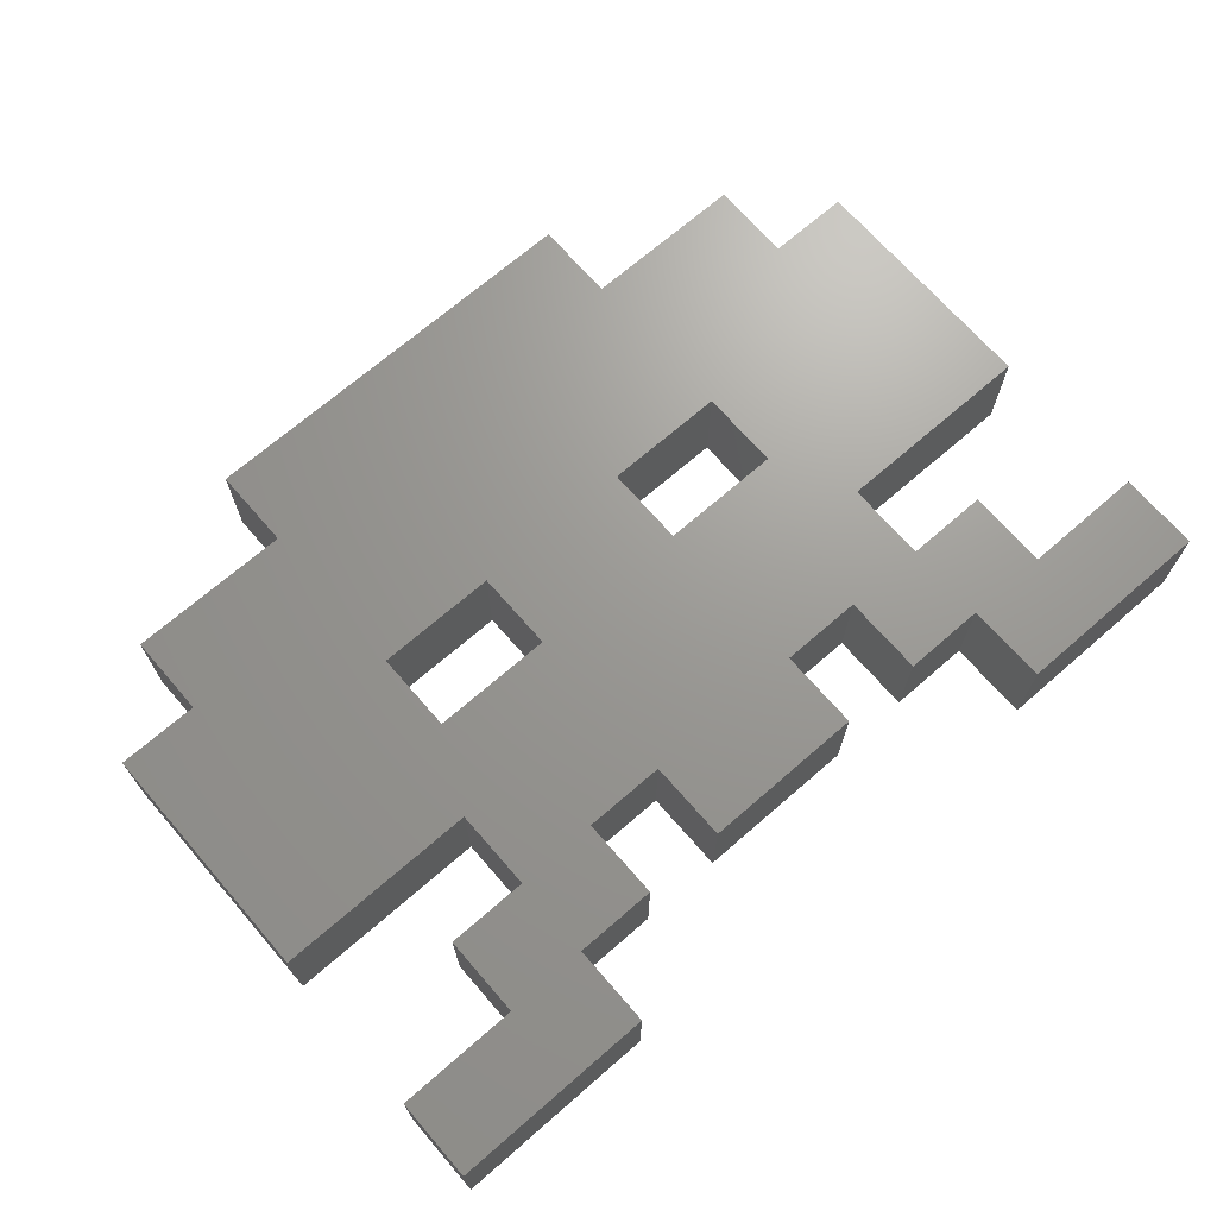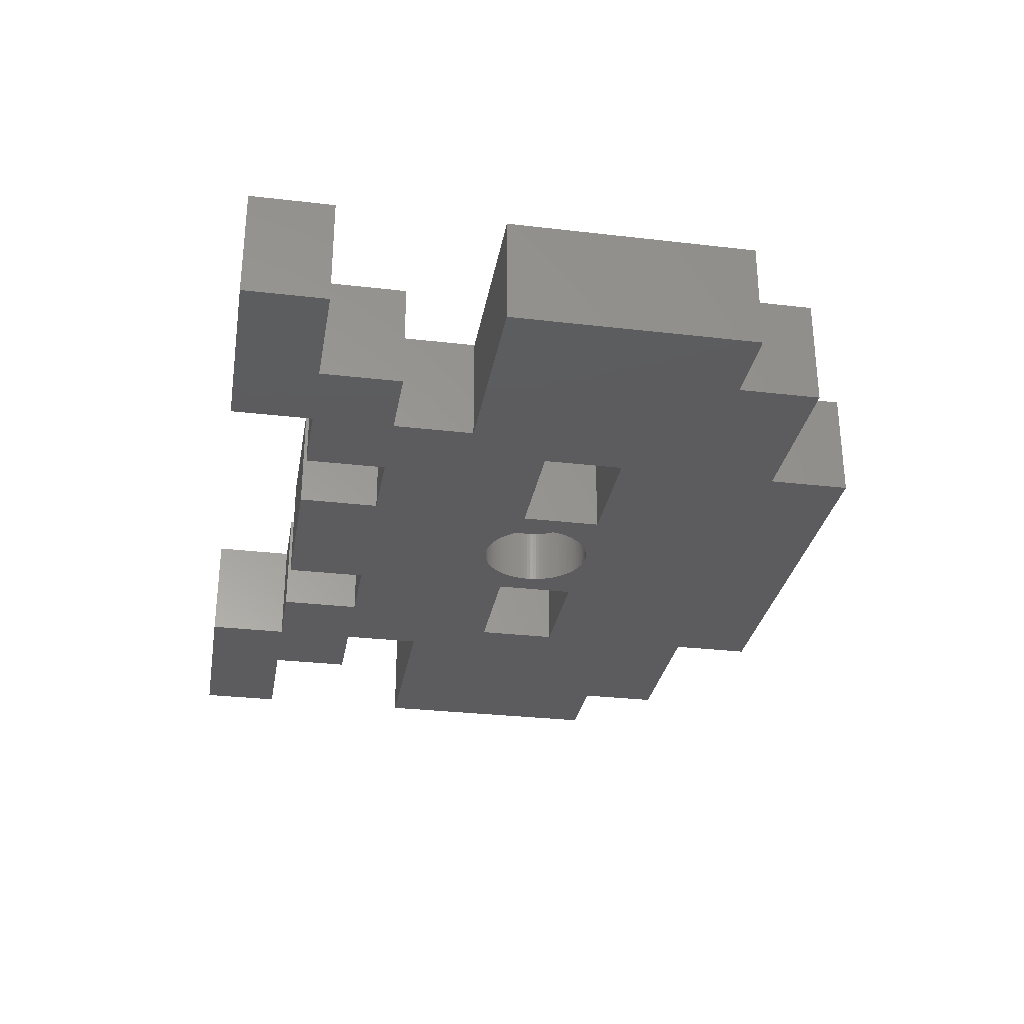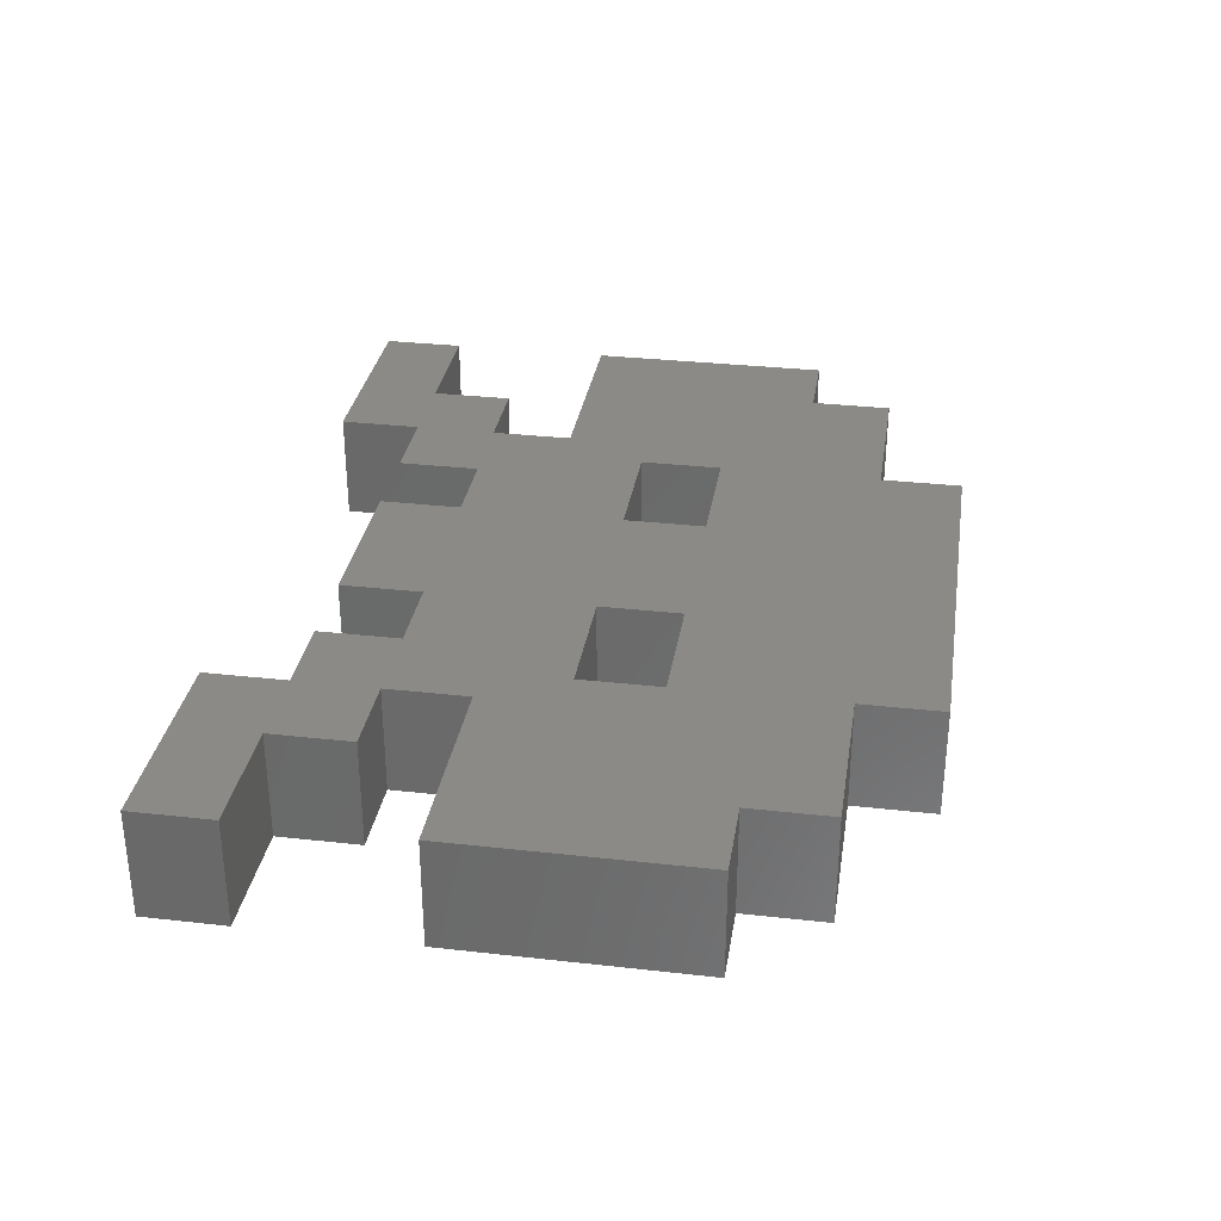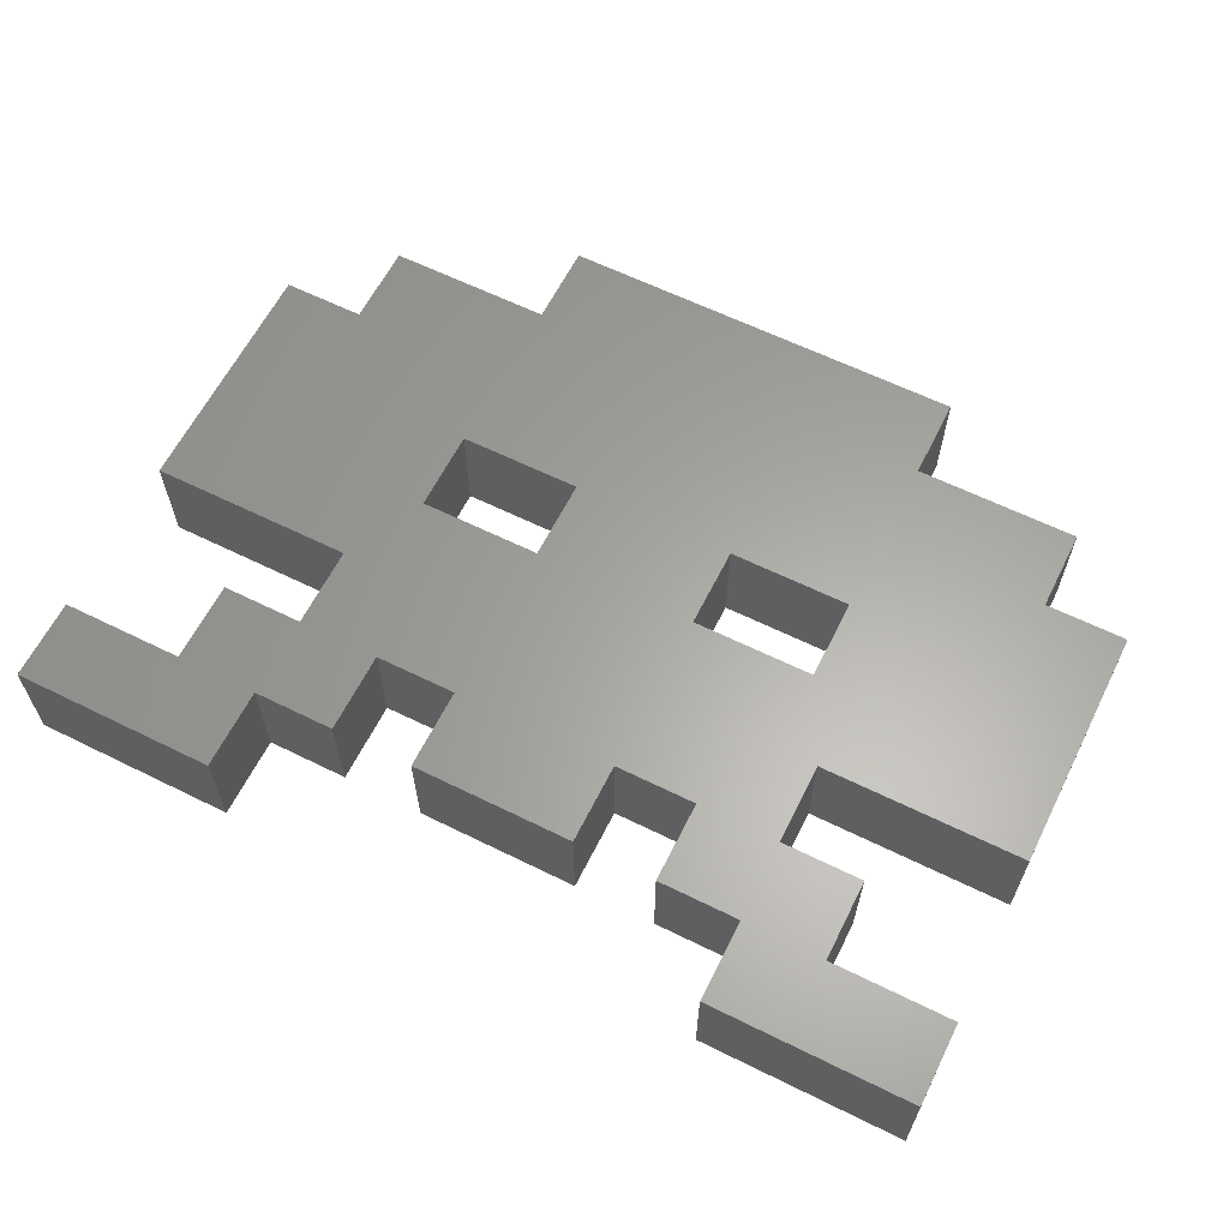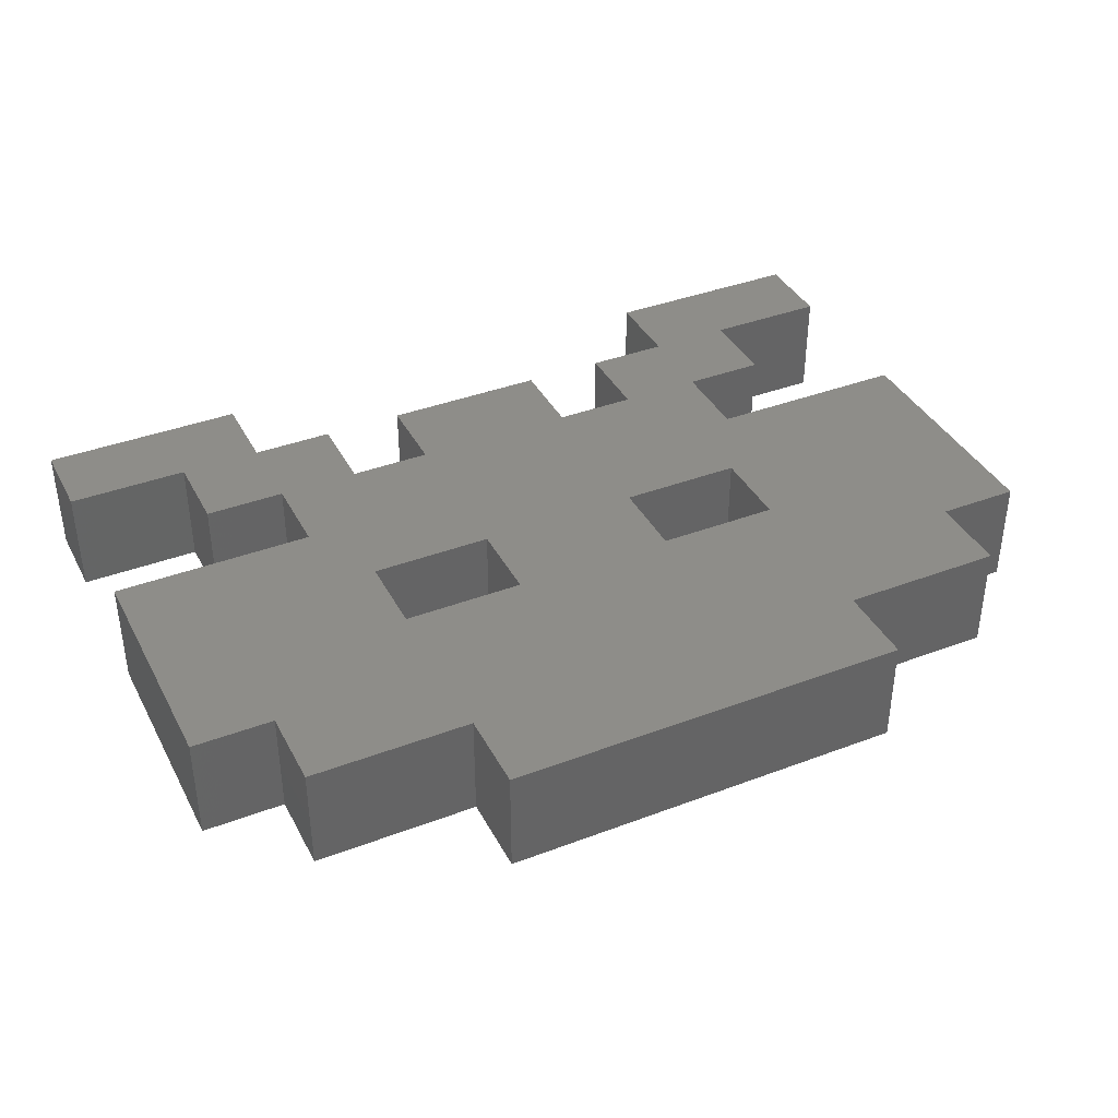
<metadata>
{"format":"stl","ext":"stl","renderer":"f3d","projection":"perspective","resolution":1024,"background":"white","views":[{"elev":69.6,"azim":-41.0,"up":"+Z"},{"elev":-29.9,"azim":80.3,"up":"+Z"},{"elev":31.8,"azim":99.0,"up":"+Z"},{"elev":62.2,"azim":26.6,"up":"+Z"},{"elev":38.7,"azim":154.5,"up":"+Z"}]}
</metadata>
<code>
# stl→obj: 288 verts, 580 faces
v 0 0 0
v 0 0 4
v 0 3 0
v 0 3 4
v 7.5 0 0
v 7.5 0 4
v 4.5 3 0
v 4.5 6 0
v 7.5 3 0
v 9 15 0
v 9 21 0
v 13.5 15 0
v 7.5 9 0
v 0 9 0
v 0 18 0
v 3 18 0
v 3 21 0
v 7.5 6 0
v 9 24 0
v 24 24 0
v 18.12 14.34 0
v 24 21 0
v 19.5 12 0
v 18.6 13 0
v 18.6 13.13 0
v 24 15 0
v 30 21 0
v 30 18 0
v 24 12 0
v 33 18 0
v 25.5 9 0
v 33 9 0
v 10.5 6 0
v 15.37 11.23 0
v 15.49 11.16 0
v 28.5 3 0
v 33 3 0
v 25.5 0 0
v 19.5 3 0
v 13.5 3 0
v 19.5 6 0
v 25.5 3 0
v 28.5 6 0
v 22.5 6 0
v 25.5 6 0
v 22.5 3 0
v 33 0 0
v 14.88 11.66 0
v 14.97 11.56 0
v 15.06 11.47 0
v 13.5 12 0
v 9 12 0
v 14.4 13 0
v 14.4 13.13 0
v 14.6 13.89 0
v 14.66 14.01 0
v 14.8 11.77 0
v 16.11 15.06 0
v 16.24 15.08 0
v 14.4 12.87 0
v 16.37 15.1 0
v 14.42 12.74 0
v 16.5 15.1 0
v 14.44 12.61 0
v 16.63 15.1 0
v 14.47 12.48 0
v 14.5 12.35 0
v 16.76 15.08 0
v 14.55 12.23 0
v 16.89 15.06 0
v 14.6 12.11 0
v 17.02 15.03 0
v 14.66 11.99 0
v 14.73 11.87 0
v 17.15 15 0
v 17.27 14.95 0
v 17.39 14.9 0
v 17.51 14.84 0
v 10.5 3 0
v 17.63 14.77 0
v 18.4 13.89 0
v 18.45 13.77 0
v 16.63 10.9 0
v 13.5 6 0
v 16.5 10.9 0
v 16.76 10.92 0
v 16.89 10.94 0
v 17.02 10.97 0
v 17.15 11 0
v 17.27 11.05 0
v 17.39 11.1 0
v 17.51 11.16 0
v 17.63 11.23 0
v 17.73 11.3 0
v 17.84 11.38 0
v 18.5 13.65 0
v 19.5 15 0
v 18.53 13.52 0
v 18.56 13.39 0
v 18.58 13.26 0
v 18.6 12.87 0
v 18.2 11.77 0
v 18.27 11.87 0
v 18.58 12.74 0
v 18.56 12.61 0
v 18.53 12.48 0
v 18.5 12.35 0
v 18.45 12.23 0
v 18.4 12.11 0
v 18.34 11.99 0
v 18.03 11.56 0
v 18.12 11.66 0
v 17.94 11.47 0
v 18.27 14.13 0
v 18.34 14.01 0
v 18.2 14.23 0
v 18.03 14.44 0
v 17.73 14.7 0
v 17.94 14.53 0
v 17.84 14.62 0
v 15.98 15.03 0
v 15.85 15 0
v 15.73 14.95 0
v 15.61 14.9 0
v 15.49 14.84 0
v 15.37 14.77 0
v 15.27 14.7 0
v 15.16 14.62 0
v 15.06 14.53 0
v 14.97 14.44 0
v 14.88 14.34 0
v 14.8 14.23 0
v 14.73 14.13 0
v 14.55 13.77 0
v 14.5 13.65 0
v 14.47 13.52 0
v 14.44 13.39 0
v 14.42 13.26 0
v 15.27 11.3 0
v 15.16 11.38 0
v 15.61 11.1 0
v 15.73 11.05 0
v 15.85 11 0
v 15.98 10.97 0
v 16.11 10.94 0
v 16.24 10.92 0
v 16.37 10.9 0
v 4.5 3 4
v 7.5 3 4
v 10.5 6 4
v 10.5 3 4
v 24 12 4
v 7.5 6 4
v 25.5 9 4
v 13.5 6 4
v 19.5 3 4
v 13.5 3 4
v 19.5 6 4
v 22.5 6 4
v 25.5 3 4
v 22.5 3 4
v 33 0 4
v 25.5 0 4
v 28.5 3 4
v 33 3 4
v 9 21 4
v 3 21 4
v 3 18 4
v 25.5 6 4
v 19.5 12 4
v 19.5 15 4
v 13.5 12 4
v 33 18 4
v 33 9 4
v 4.5 6 4
v 24 15 4
v 30 18 4
v 9 24 4
v 24 24 4
v 0 18 4
v 0 9 4
v 9 15 4
v 7.5 9 4
v 13.5 15 4
v 24 21 4
v 30 21 4
v 9 12 4
v 28.5 6 4
v 14.4 13.13 2.2
v 14.4 13 2.2
v 14.4 12.87 2.2
v 14.42 13.26 2.2
v 14.44 13.39 2.2
v 14.47 13.52 2.2
v 14.5 13.65 2.2
v 14.55 13.77 2.2
v 14.6 13.89 2.2
v 14.66 14.01 2.2
v 14.73 14.13 2.2
v 14.8 14.23 2.2
v 14.88 14.34 2.2
v 14.97 14.44 2.2
v 15.06 14.53 2.2
v 15.16 14.62 2.2
v 15.27 14.7 2.2
v 15.37 14.77 2.2
v 15.49 14.84 2.2
v 15.61 14.9 2.2
v 15.73 14.95 2.2
v 15.85 15 2.2
v 15.98 15.03 2.2
v 16.11 15.06 2.2
v 16.24 15.08 2.2
v 16.37 15.1 2.2
v 16.5 15.1 2.2
v 16.63 15.1 2.2
v 16.76 15.08 2.2
v 16.89 15.06 2.2
v 17.02 15.03 2.2
v 17.15 15 2.2
v 17.27 14.95 2.2
v 17.39 14.9 2.2
v 17.51 14.84 2.2
v 17.63 14.77 2.2
v 17.73 14.7 2.2
v 17.84 14.62 2.2
v 17.94 14.53 2.2
v 18.03 14.44 2.2
v 18.12 14.34 2.2
v 18.2 14.23 2.2
v 18.27 14.13 2.2
v 18.34 14.01 2.2
v 18.4 13.89 2.2
v 18.45 13.77 2.2
v 18.5 13.65 2.2
v 18.53 13.52 2.2
v 18.56 13.39 2.2
v 18.58 13.26 2.2
v 18.6 13.13 2.2
v 18.6 13 2.2
v 18.6 12.87 2.2
v 18.58 12.74 2.2
v 18.56 12.61 2.2
v 18.53 12.48 2.2
v 18.5 12.35 2.2
v 18.45 12.23 2.2
v 18.4 12.11 2.2
v 18.34 11.99 2.2
v 18.27 11.87 2.2
v 18.2 11.77 2.2
v 18.12 11.66 2.2
v 18.03 11.56 2.2
v 17.94 11.47 2.2
v 17.84 11.38 2.2
v 17.73 11.3 2.2
v 17.63 11.23 2.2
v 17.51 11.16 2.2
v 17.39 11.1 2.2
v 17.27 11.05 2.2
v 17.15 11 2.2
v 17.02 10.97 2.2
v 16.89 10.94 2.2
v 16.76 10.92 2.2
v 16.63 10.9 2.2
v 16.5 10.9 2.2
v 16.37 10.9 2.2
v 16.24 10.92 2.2
v 16.11 10.94 2.2
v 15.98 10.97 2.2
v 15.85 11 2.2
v 15.73 11.05 2.2
v 15.61 11.1 2.2
v 15.49 11.16 2.2
v 15.37 11.23 2.2
v 15.27 11.3 2.2
v 15.16 11.38 2.2
v 15.06 11.47 2.2
v 14.97 11.56 2.2
v 14.88 11.66 2.2
v 14.8 11.77 2.2
v 14.73 11.87 2.2
v 14.66 11.99 2.2
v 14.6 12.11 2.2
v 14.55 12.23 2.2
v 14.5 12.35 2.2
v 14.47 12.48 2.2
v 14.44 12.61 2.2
v 14.42 12.74 2.2
f 1 2 3
f 3 2 4
f 2 1 5
f 6 2 5
f 1 3 5
f 5 3 7
f 5 7 8
f 5 8 9
f 10 11 12
f 13 14 15
f 13 15 16
f 13 16 17
f 13 17 11
f 13 11 18
f 11 19 20
f 21 20 22
f 23 24 25
f 26 27 28
f 29 28 30
f 31 30 32
f 33 34 35
f 36 37 38
f 39 40 41
f 42 43 36
f 44 45 46
f 38 37 47
f 46 43 42
f 45 43 46
f 29 30 40
f 41 31 44
f 42 36 38
f 30 31 41
f 26 28 29
f 30 41 40
f 33 48 49
f 33 49 50
f 18 11 9
f 18 9 8
f 51 33 52
f 53 51 54
f 55 51 56
f 11 20 12
f 48 33 57
f 51 53 33
f 58 20 59
f 53 60 33
f 59 20 61
f 60 62 33
f 61 20 63
f 62 64 33
f 63 20 65
f 64 66 33
f 66 67 33
f 65 20 68
f 67 69 33
f 68 20 70
f 69 71 33
f 70 20 72
f 71 73 33
f 73 74 33
f 72 20 75
f 74 57 33
f 75 20 76
f 9 11 10
f 9 10 52
f 76 20 77
f 9 52 33
f 77 20 78
f 9 33 79
f 78 20 80
f 81 22 82
f 83 84 85
f 86 84 83
f 87 84 86
f 84 88 89
f 84 89 90
f 84 90 91
f 84 91 92
f 84 92 93
f 84 93 94
f 84 94 95
f 23 96 97
f 23 98 96
f 23 99 98
f 23 100 99
f 23 25 100
f 23 101 24
f 23 102 103
f 23 104 101
f 23 105 104
f 23 106 105
f 23 107 106
f 23 108 107
f 23 109 108
f 23 110 109
f 23 103 110
f 23 111 112
f 23 113 111
f 82 97 96
f 82 22 97
f 114 22 115
f 116 22 114
f 21 22 116
f 117 20 21
f 80 20 118
f 119 20 117
f 120 20 119
f 118 20 120
f 23 112 102
f 88 84 87
f 12 20 58
f 12 58 121
f 12 121 122
f 97 27 26
f 12 122 123
f 12 123 124
f 29 84 23
f 12 124 125
f 12 125 126
f 12 126 127
f 12 127 128
f 12 128 129
f 12 129 130
f 12 130 131
f 12 131 132
f 12 132 133
f 12 133 56
f 12 56 51
f 134 51 55
f 135 51 134
f 136 51 135
f 137 51 136
f 138 51 137
f 54 51 138
f 97 22 27
f 23 95 113
f 84 95 23
f 33 139 34
f 33 50 140
f 33 140 139
f 45 44 31
f 84 29 40
f 33 35 141
f 33 141 142
f 33 142 143
f 33 143 144
f 115 22 81
f 33 144 145
f 33 145 146
f 33 146 147
f 33 147 85
f 33 85 84
f 3 4 7
f 7 4 148
f 4 2 6
f 148 4 6
f 149 148 6
f 150 149 151
f 152 153 150
f 154 150 155
f 156 155 157
f 158 155 156
f 154 155 158
f 154 158 159
f 160 159 161
f 162 159 160
f 162 160 163
f 164 159 162
f 165 164 162
f 166 167 168
f 154 159 169
f 170 171 172
f 173 154 174
f 153 148 150
f 175 148 153
f 176 173 177
f 178 166 179
f 168 180 181
f 181 166 168
f 181 182 166
f 152 170 153
f 170 172 183
f 150 148 149
f 184 185 179
f 166 182 179
f 184 172 185
f 171 176 186
f 185 172 186
f 172 171 186
f 186 176 177
f 172 187 183
f 154 152 150
f 154 173 152
f 164 169 159
f 164 188 169
f 181 187 182
f 182 184 179
f 181 183 187
f 176 152 173
f 183 153 170
f 6 5 9
f 149 6 9
f 149 9 79
f 151 149 79
f 151 79 33
f 150 151 33
f 150 33 84
f 155 150 84
f 40 157 84
f 84 157 155
f 157 40 39
f 156 157 39
f 156 39 41
f 158 156 41
f 158 41 44
f 159 158 44
f 46 161 44
f 44 161 159
f 161 46 42
f 160 161 42
f 38 163 42
f 42 163 160
f 163 38 47
f 162 163 47
f 162 47 37
f 165 162 37
f 36 164 37
f 37 164 165
f 164 36 43
f 188 164 43
f 45 169 43
f 43 169 188
f 169 45 31
f 154 169 31
f 154 31 32
f 174 154 32
f 174 32 30
f 173 174 30
f 28 177 30
f 30 177 173
f 177 28 27
f 186 177 27
f 22 185 27
f 27 185 186
f 185 22 20
f 179 185 20
f 19 178 20
f 20 178 179
f 11 166 19
f 19 166 178
f 17 167 11
f 11 167 166
f 16 168 17
f 17 168 167
f 15 180 16
f 16 180 168
f 14 181 15
f 15 181 180
f 181 14 13
f 183 181 13
f 18 153 13
f 13 153 183
f 8 175 18
f 18 175 153
f 7 148 8
f 8 148 175
f 182 10 12
f 184 182 12
f 187 52 10
f 182 187 10
f 51 172 12
f 12 172 184
f 52 187 51
f 51 187 172
f 54 189 190
f 53 54 190
f 190 191 60
f 53 190 60
f 138 192 189
f 54 138 189
f 137 193 192
f 138 137 192
f 136 194 193
f 137 136 193
f 135 195 194
f 136 135 194
f 134 196 195
f 135 134 195
f 55 197 196
f 134 55 196
f 56 198 197
f 55 56 197
f 133 199 198
f 56 133 198
f 132 200 199
f 133 132 199
f 131 201 200
f 132 131 200
f 130 202 201
f 131 130 201
f 129 203 202
f 130 129 202
f 128 204 203
f 129 128 203
f 127 205 204
f 128 127 204
f 126 206 205
f 127 126 205
f 125 207 206
f 126 125 206
f 124 208 207
f 125 124 207
f 123 209 208
f 124 123 208
f 122 210 209
f 123 122 209
f 121 211 210
f 122 121 210
f 58 212 211
f 121 58 211
f 59 213 212
f 58 59 212
f 61 214 213
f 59 61 213
f 63 215 214
f 61 63 214
f 65 216 215
f 63 65 215
f 68 217 216
f 65 68 216
f 70 218 217
f 68 70 217
f 72 219 218
f 70 72 218
f 75 220 219
f 72 75 219
f 76 221 220
f 75 76 220
f 77 222 221
f 76 77 221
f 78 223 222
f 77 78 222
f 80 224 223
f 78 80 223
f 118 225 224
f 80 118 224
f 120 226 225
f 118 120 225
f 119 227 226
f 120 119 226
f 117 228 227
f 119 117 227
f 229 228 21
f 21 228 117
f 230 229 116
f 116 229 21
f 231 230 114
f 114 230 116
f 232 231 115
f 115 231 114
f 233 232 81
f 81 232 115
f 234 233 82
f 82 233 81
f 235 234 96
f 96 234 82
f 236 235 98
f 98 235 96
f 237 236 99
f 99 236 98
f 238 237 100
f 100 237 99
f 239 238 25
f 25 238 100
f 240 239 24
f 24 239 25
f 240 24 241
f 241 24 101
f 241 101 242
f 242 101 104
f 242 104 243
f 243 104 105
f 243 105 244
f 244 105 106
f 244 106 245
f 245 106 107
f 245 107 246
f 246 107 108
f 246 108 247
f 247 108 109
f 247 109 248
f 248 109 110
f 248 110 249
f 249 110 103
f 249 103 250
f 250 103 102
f 250 102 251
f 251 102 112
f 251 112 252
f 252 112 111
f 252 111 253
f 253 111 113
f 253 113 254
f 254 113 95
f 254 95 255
f 255 95 94
f 255 94 256
f 256 94 93
f 256 93 257
f 257 93 92
f 257 92 258
f 258 92 91
f 258 91 259
f 259 91 90
f 259 90 260
f 260 90 89
f 260 89 261
f 261 89 88
f 261 88 262
f 262 88 87
f 262 87 263
f 263 87 86
f 263 86 264
f 264 86 83
f 264 83 265
f 265 83 85
f 265 85 266
f 266 85 147
f 266 147 267
f 267 147 146
f 267 146 268
f 268 146 145
f 268 145 269
f 269 145 144
f 269 144 270
f 270 144 143
f 270 143 271
f 271 143 142
f 271 142 272
f 272 142 141
f 272 141 273
f 273 141 35
f 273 35 274
f 274 35 34
f 274 34 275
f 275 34 139
f 275 139 276
f 276 139 140
f 276 140 277
f 277 140 50
f 277 50 278
f 278 50 49
f 279 278 49
f 48 279 49
f 280 279 48
f 57 280 48
f 281 280 57
f 74 281 57
f 282 281 74
f 73 282 74
f 283 282 73
f 71 283 73
f 284 283 71
f 69 284 71
f 285 284 69
f 67 285 69
f 286 285 67
f 66 286 67
f 287 286 66
f 64 287 66
f 288 287 64
f 62 288 64
f 191 288 62
f 60 191 62
f 171 97 26
f 176 171 26
f 170 23 97
f 171 170 97
f 29 152 26
f 26 152 176
f 23 170 29
f 29 170 152
f 192 193 189
f 189 193 194
f 189 194 195
f 189 195 196
f 189 196 197
f 189 197 198
f 189 198 199
f 189 199 200
f 189 200 201
f 189 201 202
f 189 202 203
f 189 203 204
f 189 204 205
f 189 205 206
f 189 206 207
f 189 207 208
f 189 208 209
f 189 209 210
f 189 210 211
f 189 211 212
f 189 212 213
f 189 213 214
f 189 214 215
f 189 215 216
f 189 216 217
f 189 217 218
f 189 218 219
f 189 219 220
f 189 220 221
f 189 221 222
f 189 222 223
f 189 223 224
f 189 224 225
f 189 225 226
f 189 226 227
f 189 227 228
f 189 228 229
f 189 229 230
f 189 230 231
f 189 231 232
f 189 232 233
f 189 233 234
f 189 234 235
f 189 235 236
f 189 236 237
f 189 237 238
f 189 238 239
f 189 239 240
f 189 240 241
f 189 241 242
f 189 242 243
f 189 243 244
f 189 244 245
f 189 245 246
f 189 246 247
f 189 247 248
f 189 248 249
f 189 249 250
f 189 250 251
f 189 251 252
f 189 252 253
f 189 253 254
f 189 254 255
f 189 255 256
f 189 256 257
f 189 257 258
f 189 258 259
f 189 259 260
f 189 260 261
f 189 261 262
f 189 262 263
f 189 263 264
f 189 264 265
f 189 265 266
f 189 266 267
f 189 267 268
f 189 268 269
f 189 269 270
f 189 270 271
f 189 271 272
f 189 272 273
f 189 273 274
f 189 274 275
f 189 275 276
f 189 276 277
f 189 277 278
f 189 278 279
f 189 279 280
f 189 280 281
f 189 281 282
f 189 282 283
f 189 283 284
f 189 284 285
f 189 285 286
f 189 286 287
f 189 287 288
f 189 288 191
f 189 191 190

</code>
